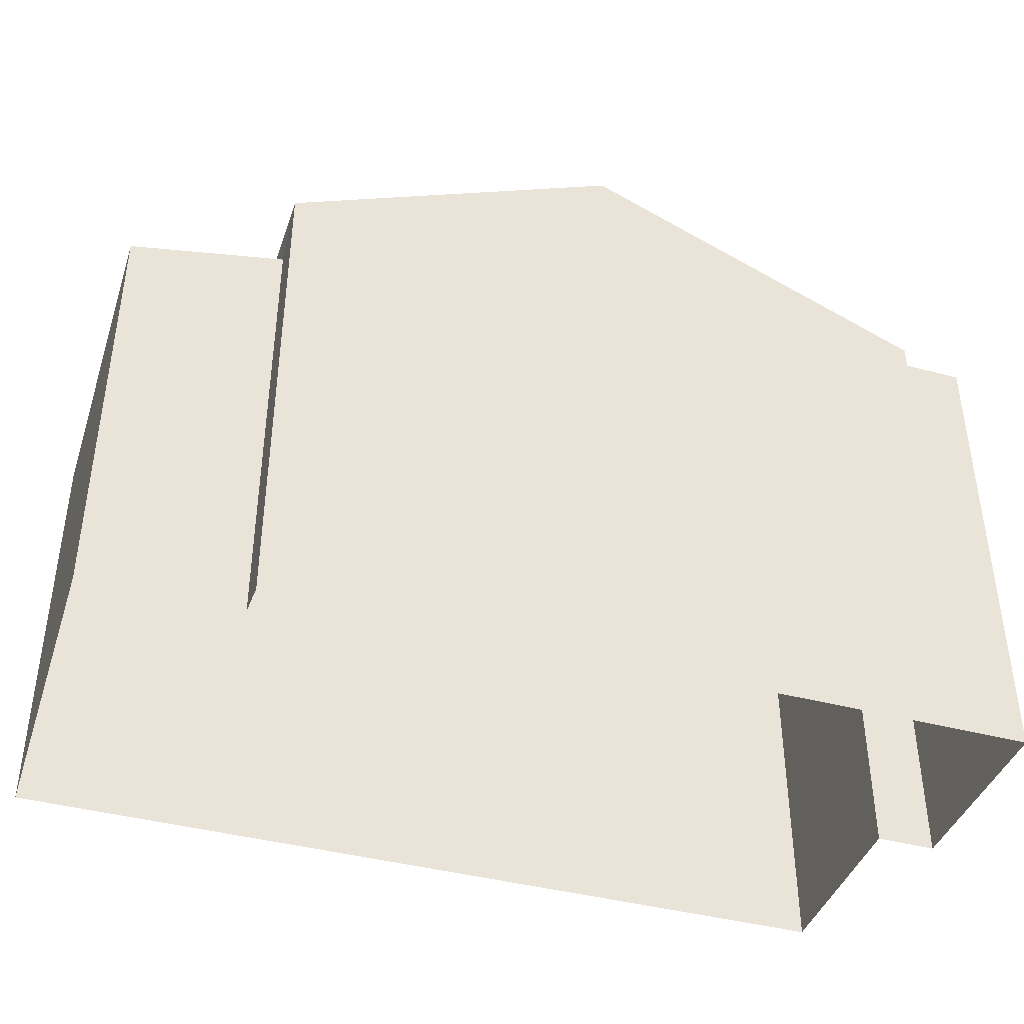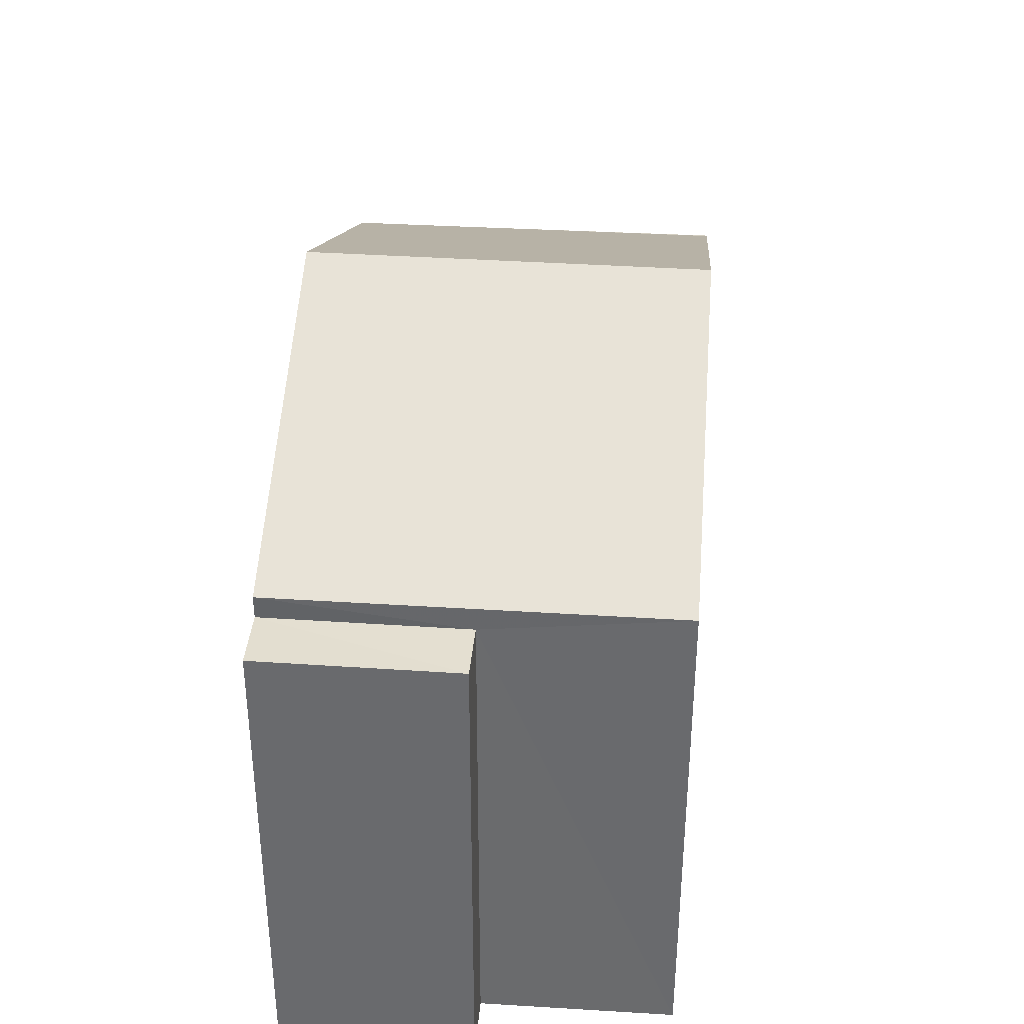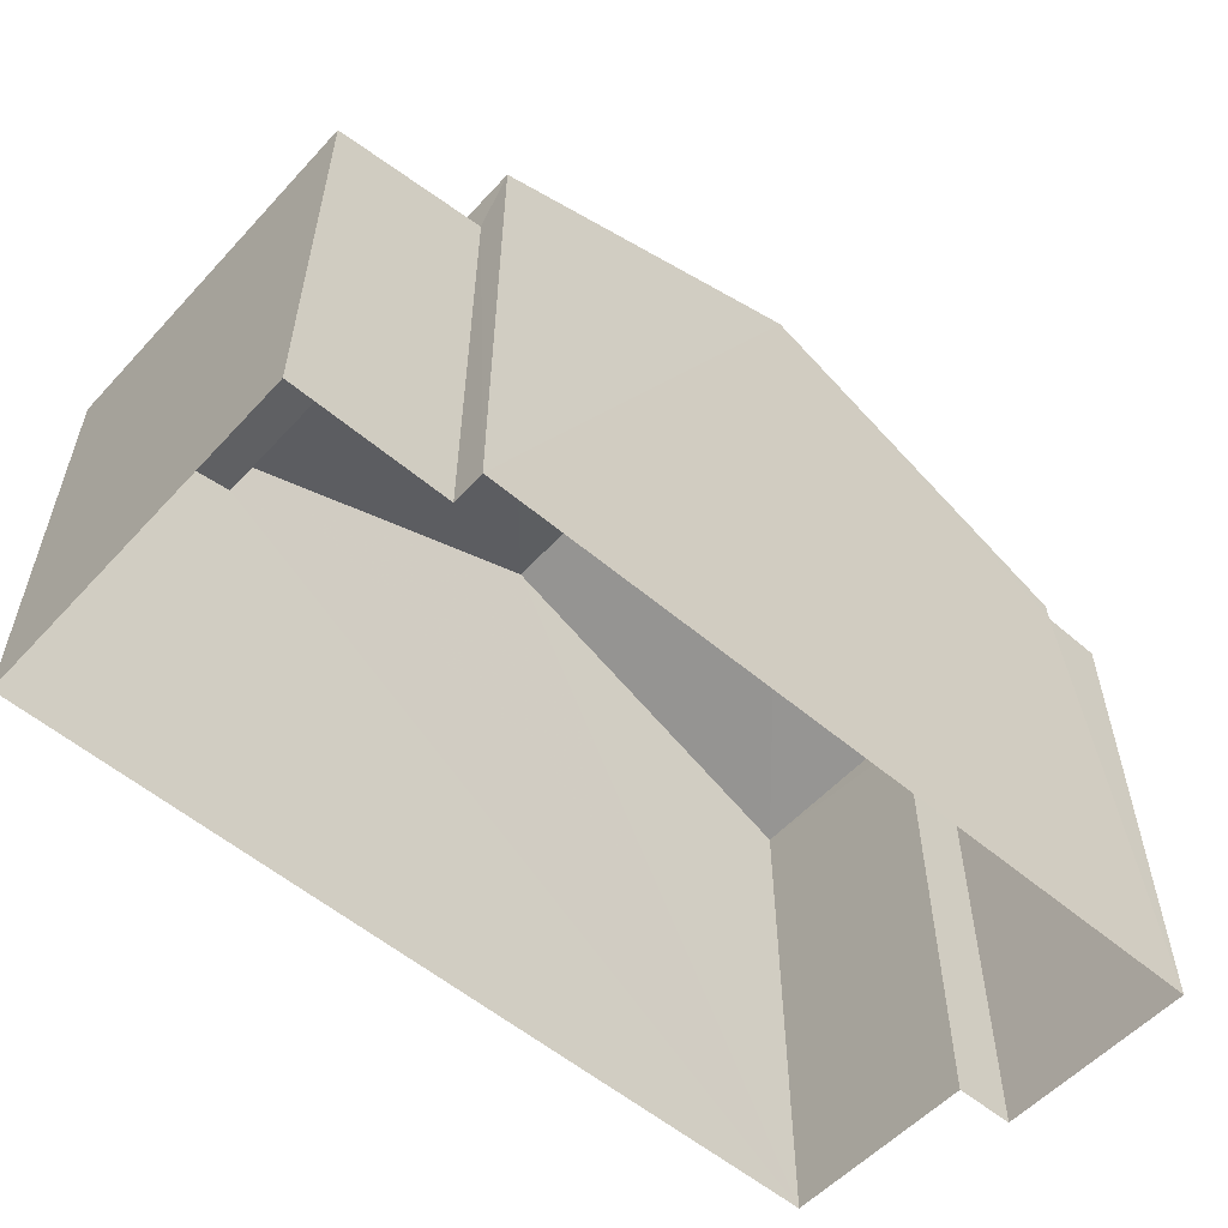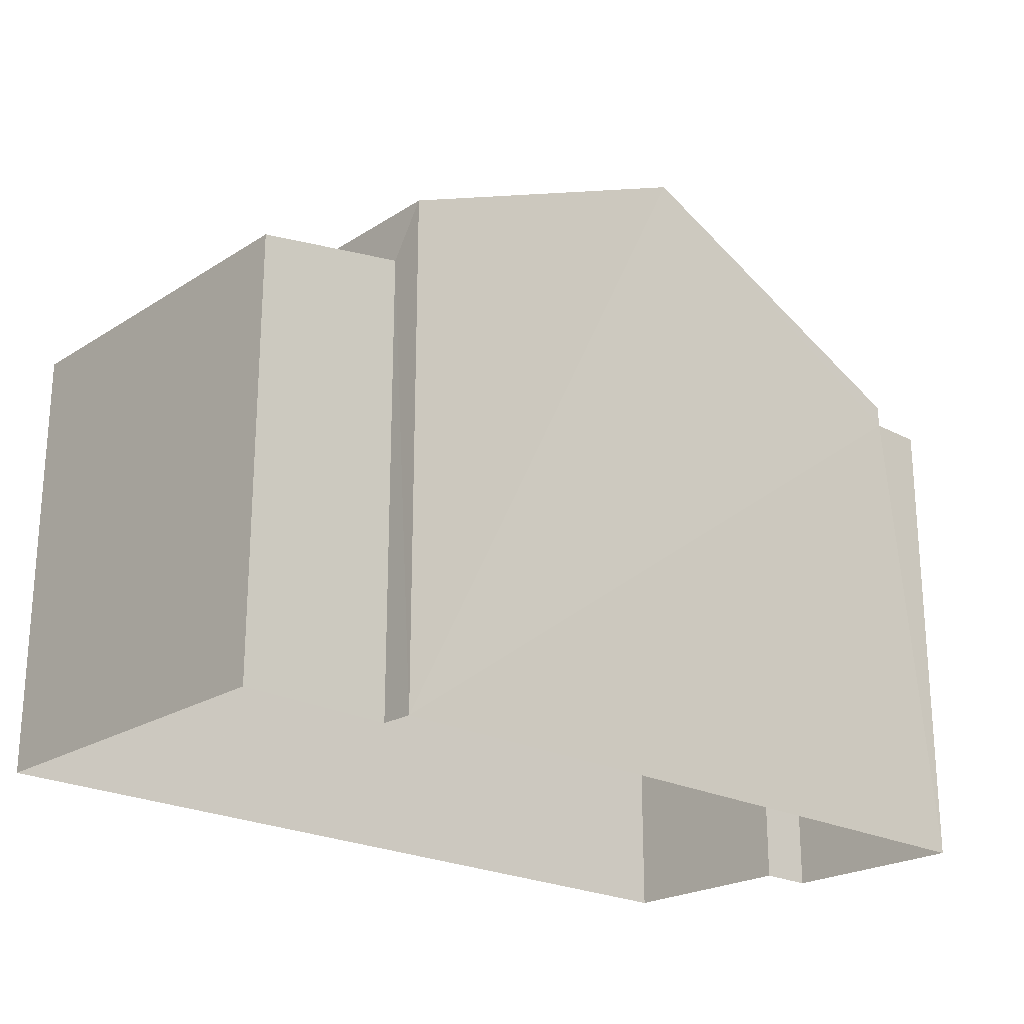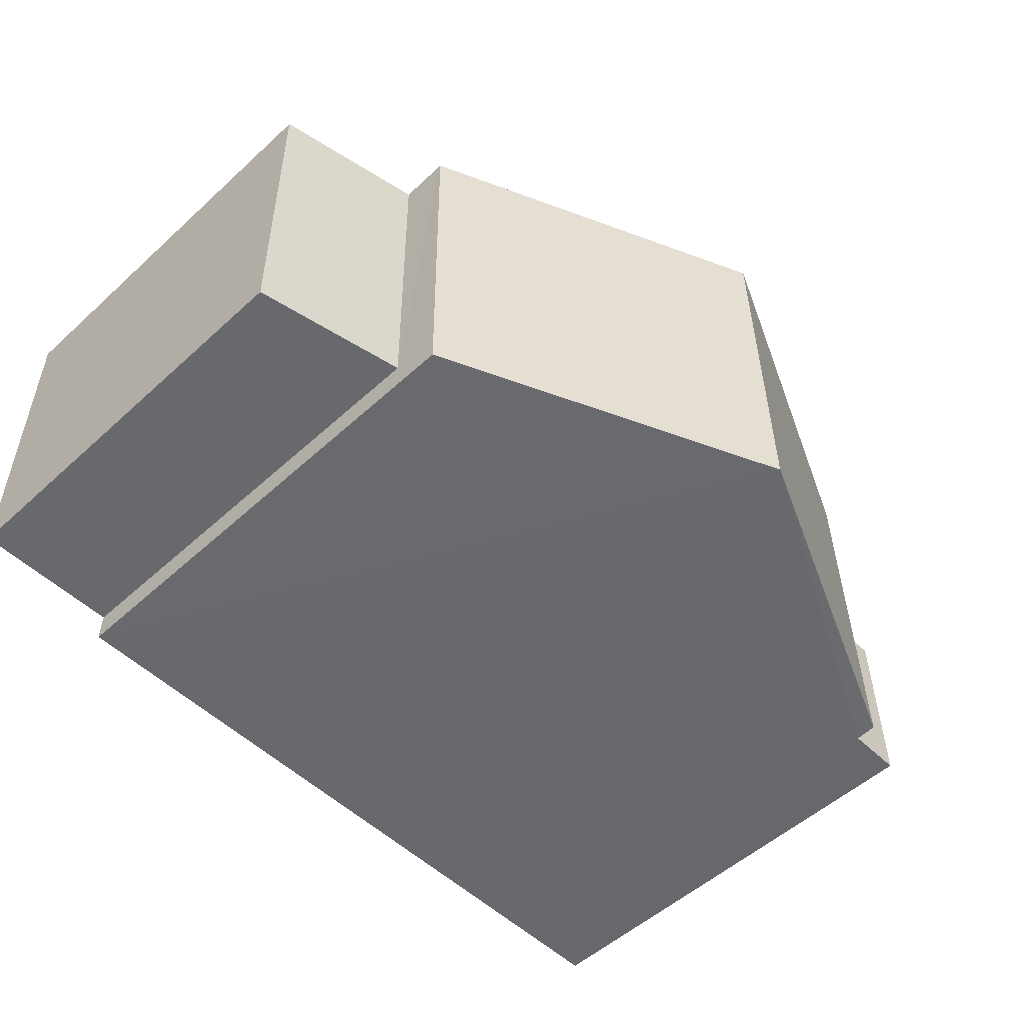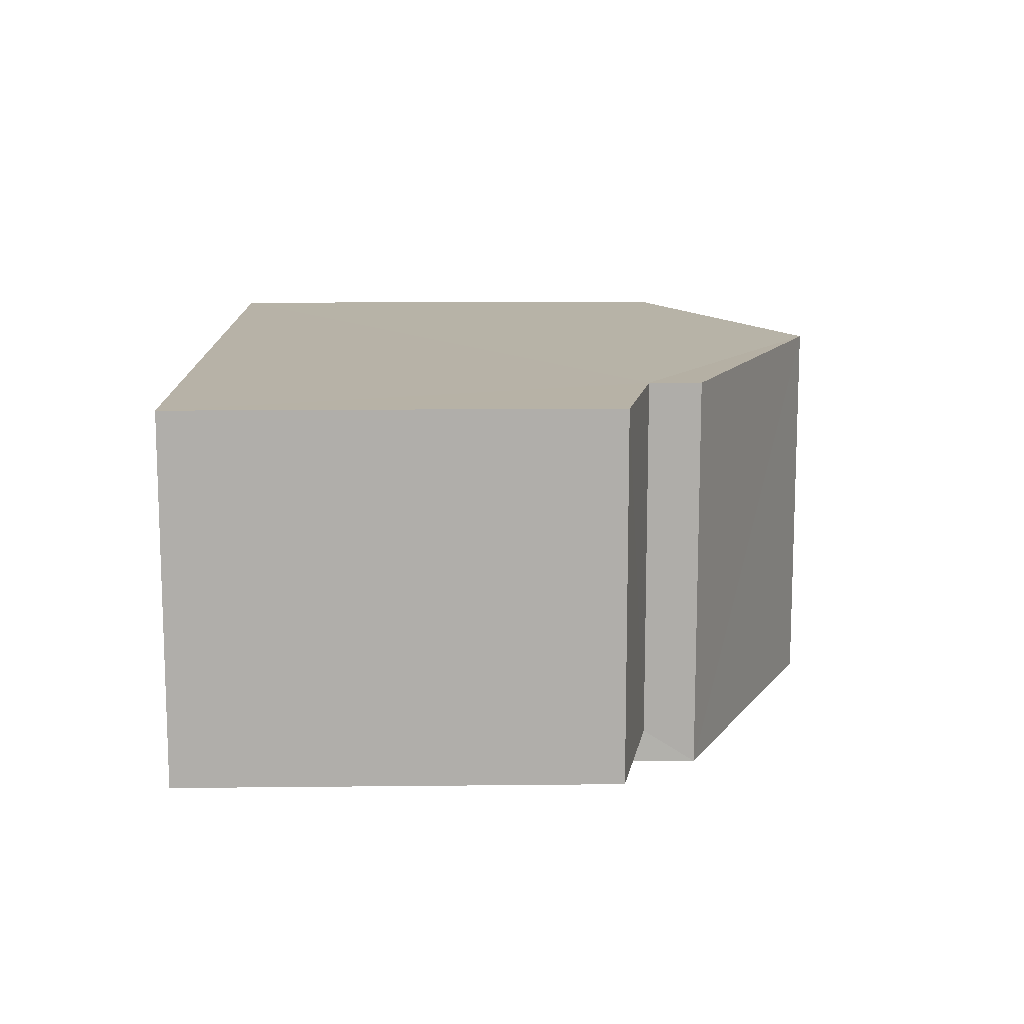
<metadata>
{"format":"obj","ext":"obj","renderer":"f3d","projection":"perspective","resolution":1024,"background":"white","views":[{"elev":-41.2,"azim":-17.4,"up":"+Z"},{"elev":36.2,"azim":95.3,"up":"+Z"},{"elev":-56.0,"azim":-41.0,"up":"+Z"},{"elev":-22.6,"azim":-41.7,"up":"+Z"},{"elev":-53.3,"azim":-45.8,"up":"+Y"},{"elev":12.0,"azim":-91.3,"up":"+Y"}]}
</metadata>
<code>
v -3.719e+05 -1.057e+05 24.94
v -3.719e+05 -1.057e+05 24.94
v -3.719e+05 -1.057e+05 24.94
v -3.719e+05 -1.057e+05 24.94
v -3.719e+05 -1.057e+05 24.94
v -3.719e+05 -1.057e+05 24.94
v -3.719e+05 -1.057e+05 24.94
v -3.719e+05 -1.057e+05 24.94
v -3.719e+05 -1.057e+05 33.63
v -3.719e+05 -1.057e+05 31.63
v -3.719e+05 -1.057e+05 33.63
v -3.719e+05 -1.057e+05 31.63
v -3.719e+05 -1.057e+05 30.95
v -3.719e+05 -1.057e+05 30.55
v -3.719e+05 -1.057e+05 30.55
v -3.719e+05 -1.057e+05 30.95
v -3.719e+05 -1.057e+05 31.34
v -3.719e+05 -1.057e+05 31.34
v -3.719e+05 -1.057e+05 31.34
v -3.719e+05 -1.057e+05 31.34
v -3.719e+05 -1.057e+05 31.63
v -3.719e+05 -1.057e+05 31.63
f 1 2 3
f 2 4 3
f 3 5 6
f 6 5 7
f 7 5 8
f 3 4 5
f 9 10 11
f 9 12 10
f 13 14 15
f 13 16 14
f 17 18 19
f 20 17 19
f 11 21 9
f 11 22 21
f 3 19 1
f 3 20 19
f 10 6 11
f 22 11 16
f 16 6 7
f 16 7 14
f 11 6 16
f 5 15 8
f 5 13 15
f 15 7 8
f 15 14 7
f 3 6 20
f 6 10 20
f 20 12 17
f 20 10 12
f 5 4 13
f 4 21 13
f 13 22 16
f 13 21 22
f 21 4 9
f 12 9 17
f 17 2 18
f 17 4 2
f 9 4 17
f 18 2 1
f 19 18 1

</code>
